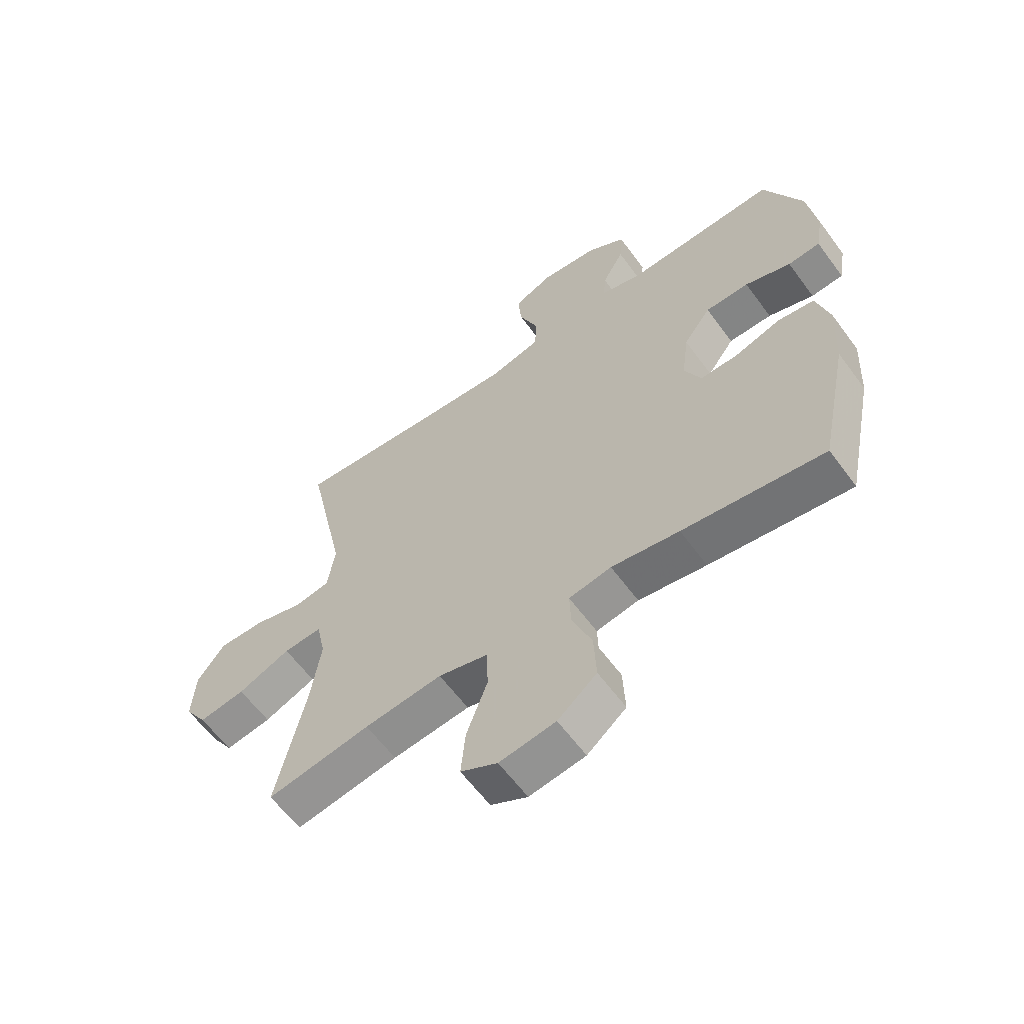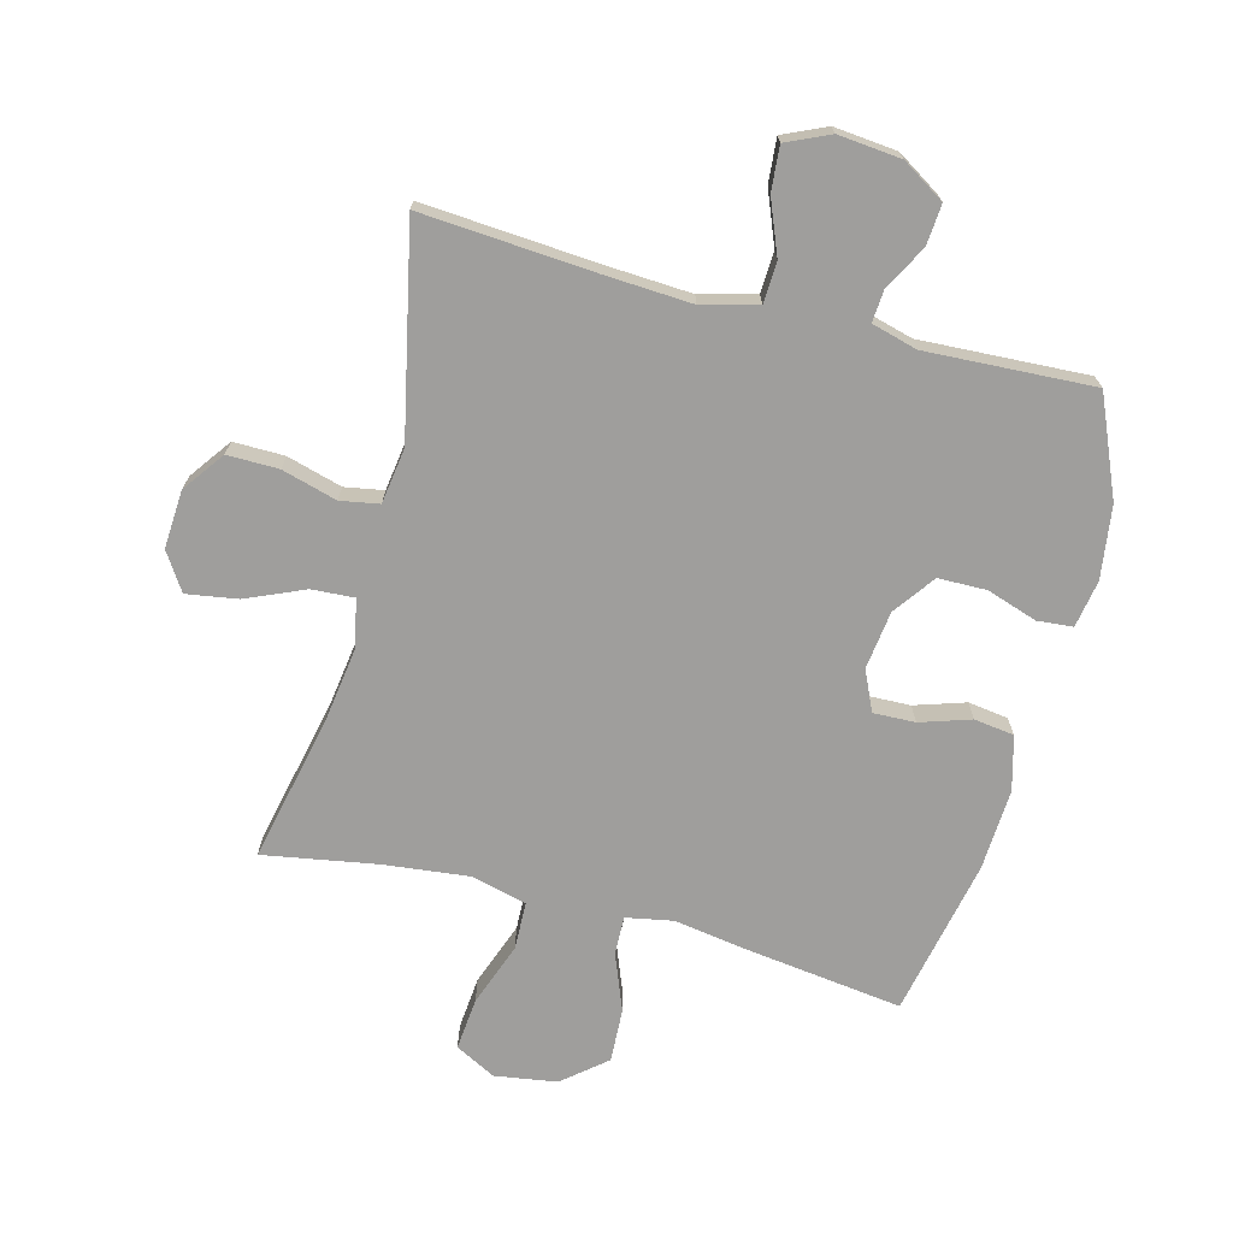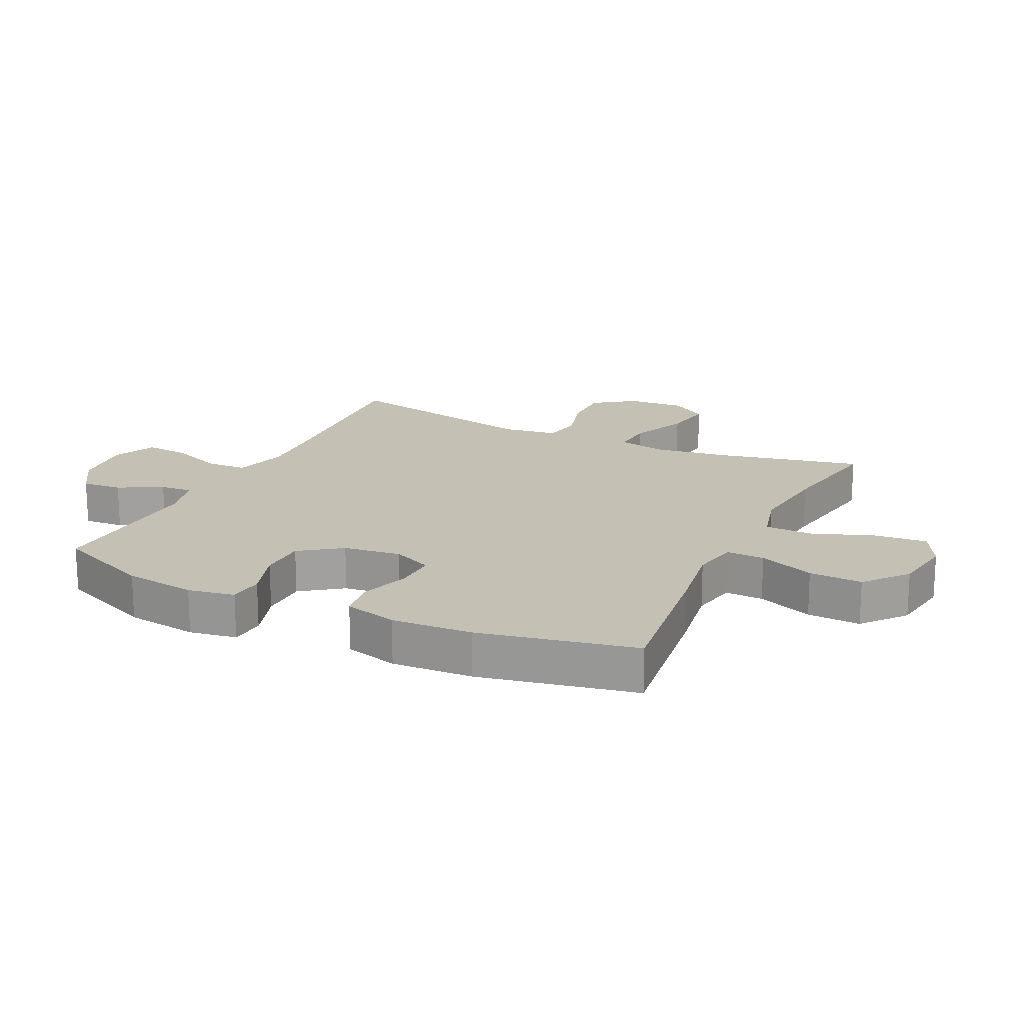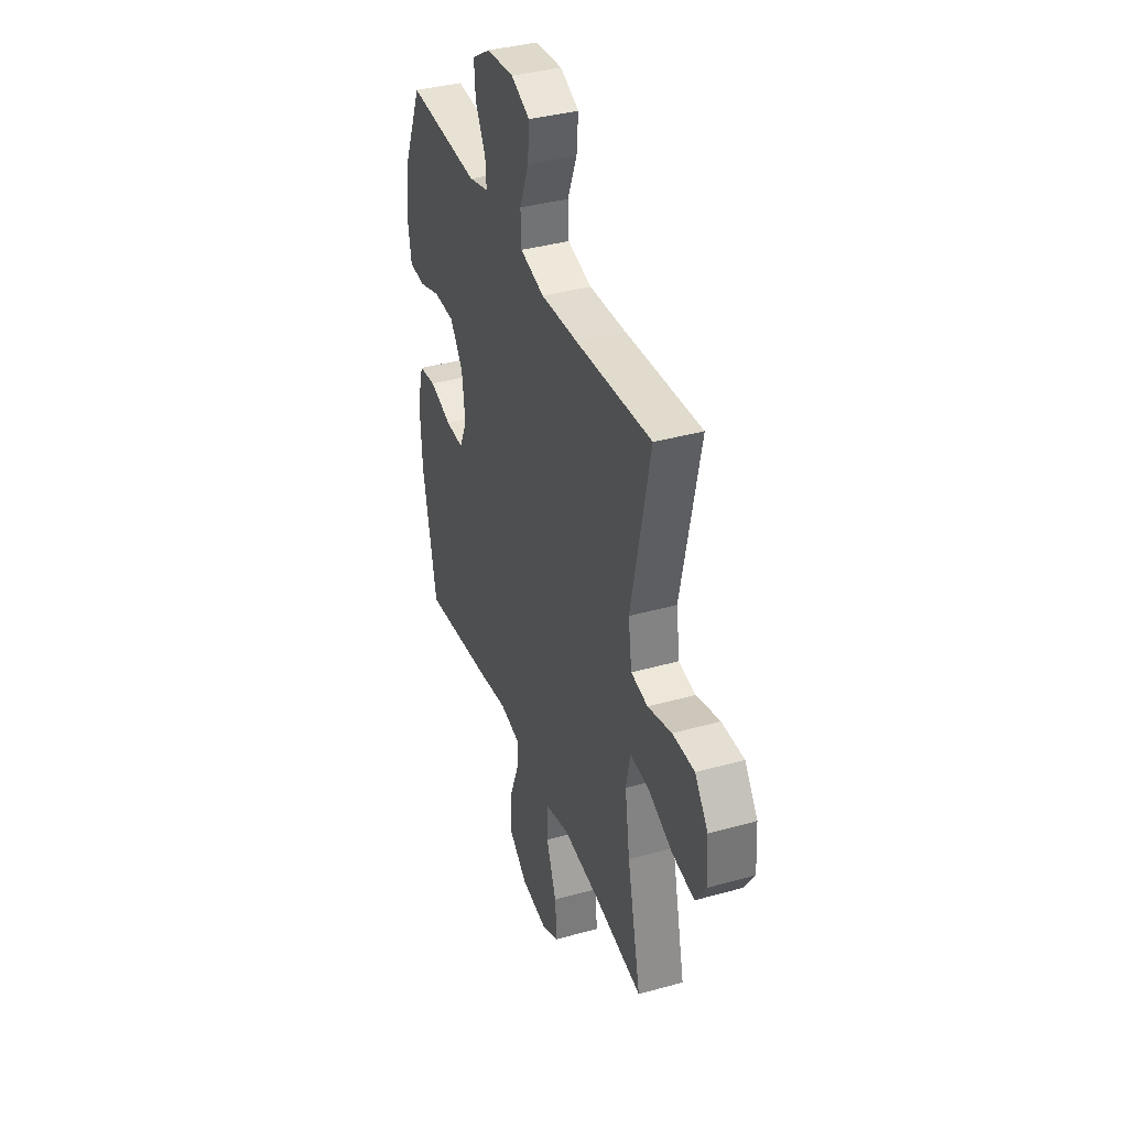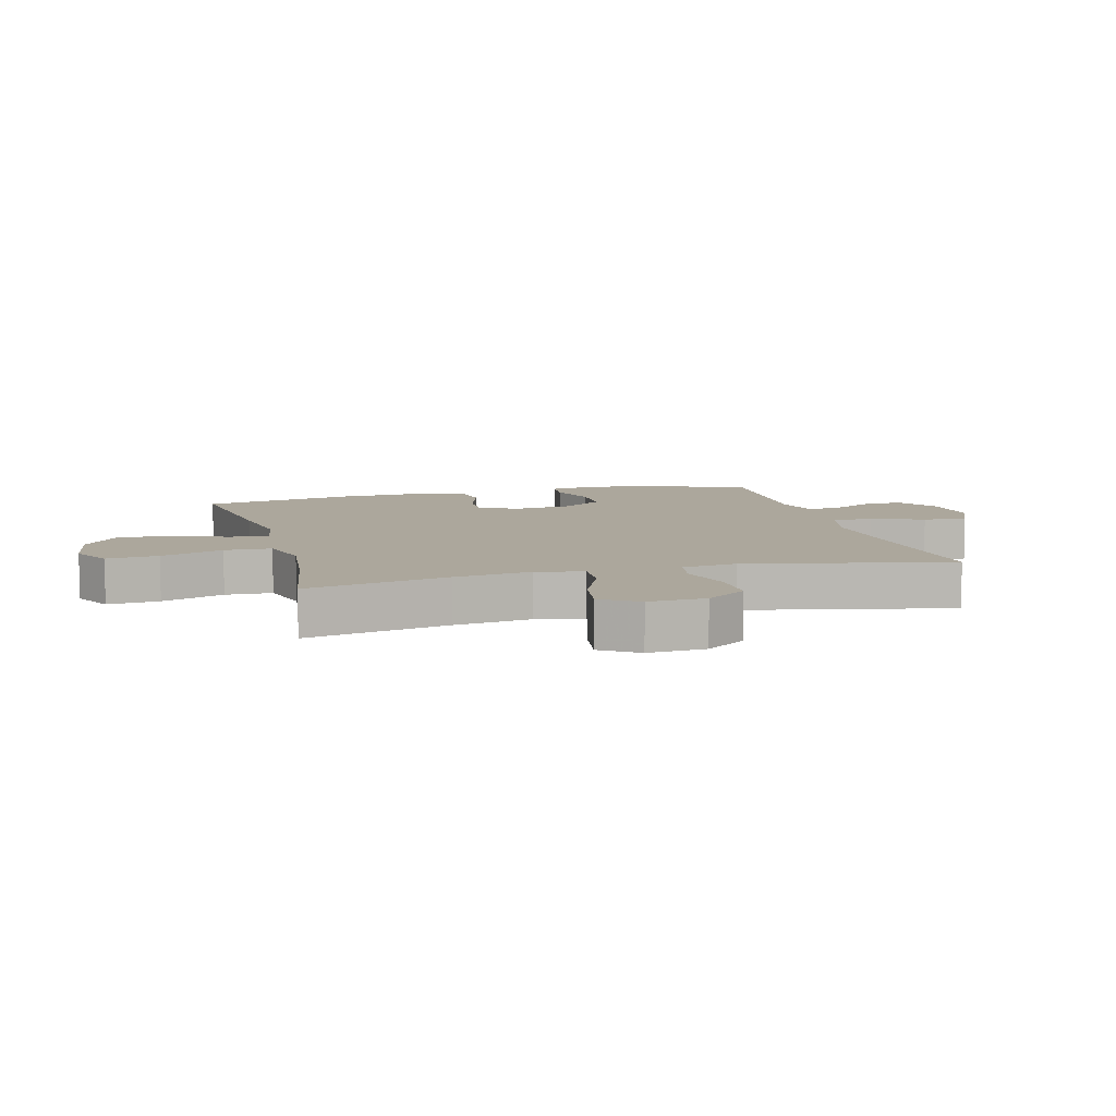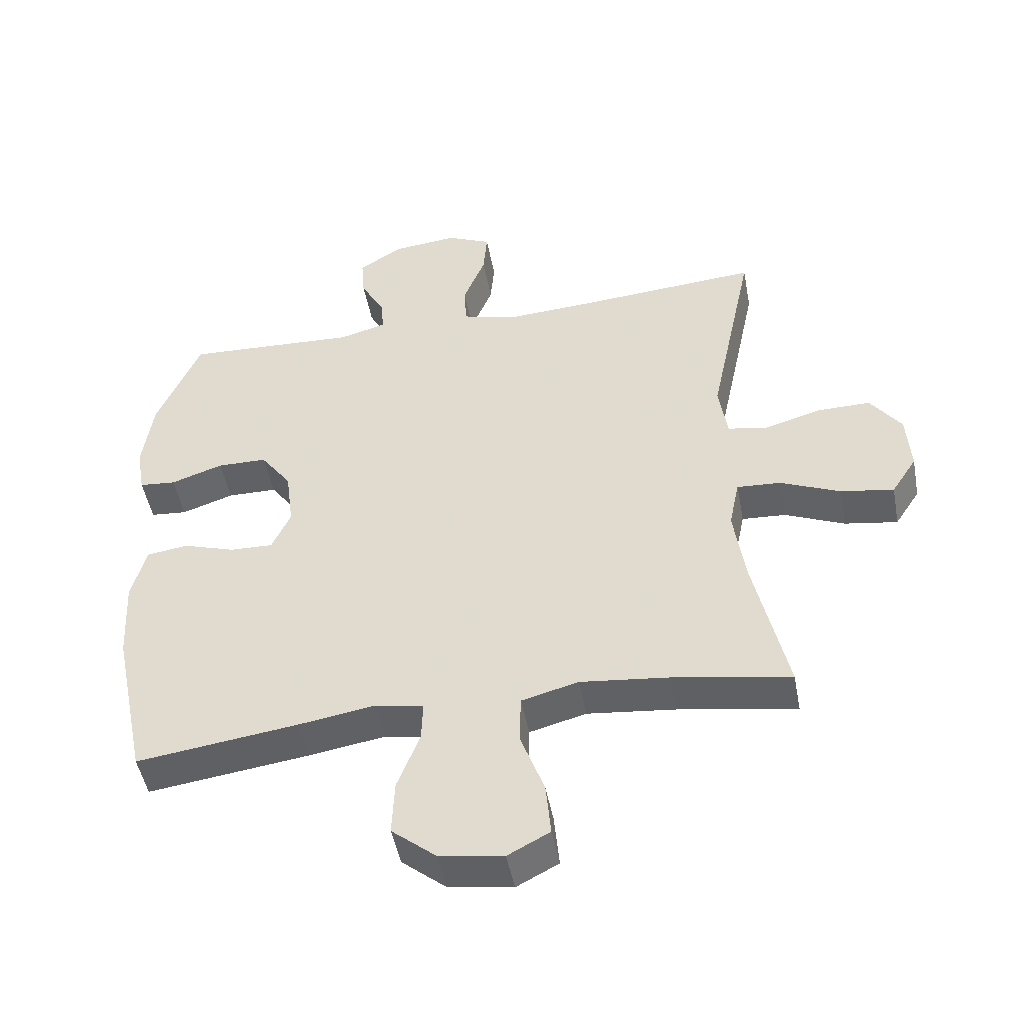
<metadata>
{"format":"obj","ext":"obj","renderer":"f3d","projection":"perspective","resolution":1024,"background":"white","views":[{"elev":-61.1,"azim":36.2,"up":"+Z"},{"elev":-71.0,"azim":-14.6,"up":"+Y"},{"elev":18.4,"azim":115.7,"up":"+Y"},{"elev":37.7,"azim":-109.7,"up":"+Z"},{"elev":8.3,"azim":-104.8,"up":"+Y"},{"elev":-48.2,"azim":-169.4,"up":"+Z"}]}
</metadata>
<code>
v -0.5 0.07 -0.5
v -0.449 0.07 -0.269
v -0.431 0.07 -0.145
v -0.447 0.07 -0.068
v -0.515 0.07 -0.072
v -0.608 0.07 -0.112
v -0.69 0.07 -0.125
v -0.729 0.07 -0.065
v -0.723 0.07 0.028
v -0.675 0.07 0.094
v -0.593 0.07 0.093
v -0.505 0.07 0.068
v -0.443 0.07 0.079
v -0.43 0.07 0.168
v -0.5 0.07 0.5
v -0.221 0.07 0.479
v -0.084 0.07 0.471
v 0.005 0.07 0.494
v 0.008 0.07 0.56
v -0.026 0.07 0.645
v -0.032 0.07 0.716
v 0.037 0.07 0.747
v 0.138 0.07 0.737
v 0.206 0.07 0.694
v 0.201 0.07 0.629
v 0.163 0.07 0.559
v 0.159 0.07 0.507
v 0.232 0.07 0.487
v 0.5 0.07 0.5
v 0.567 0.07 0.343
v 0.583 0.07 0.227
v 0.57 0.07 0.151
v 0.513 0.07 0.146
v 0.432 0.07 0.173
v 0.355 0.07 0.172
v 0.307 0.07 0.106
v 0.295 0.07 0.013
v 0.324 0.07 -0.051
v 0.391 0.07 -0.049
v 0.472 0.07 -0.023
v 0.536 0.07 -0.032
v 0.559 0.07 -0.118
v 0.552 0.07 -0.248
v 0.5 0.07 -0.5
v 0.251 0.07 -0.467
v 0.131 0.07 -0.448
v 0.056 0.07 -0.462
v 0.058 0.07 -0.524
v 0.093 0.07 -0.614
v 0.097 0.07 -0.7
v 0.028 0.07 -0.757
v -0.071 0.07 -0.772
v -0.136 0.07 -0.738
v -0.128 0.07 -0.654
v -0.091 0.07 -0.553
v -0.093 0.07 -0.477
v -0.181 0.07 -0.454
v -0.318 0.07 -0.469
v -0.5 0 -0.5
v -0.449 0 -0.269
v -0.431 0 -0.145
v -0.447 0 -0.068
v -0.515 0 -0.072
v -0.608 0 -0.112
v -0.69 0 -0.125
v -0.729 0 -0.065
v -0.723 0 0.028
v -0.675 0 0.094
v -0.593 0 0.093
v -0.505 0 0.068
v -0.443 0 0.079
v -0.43 0 0.168
v -0.5 0 0.5
v -0.221 0 0.479
v -0.084 0 0.471
v 0.005 0 0.494
v 0.008 0 0.56
v -0.026 0 0.645
v -0.032 0 0.716
v 0.037 0 0.747
v 0.138 0 0.737
v 0.206 0 0.694
v 0.201 0 0.629
v 0.163 0 0.559
v 0.159 0 0.507
v 0.232 0 0.487
v 0.5 0 0.5
v 0.567 0 0.343
v 0.583 0 0.227
v 0.57 0 0.151
v 0.513 0 0.146
v 0.432 0 0.173
v 0.355 0 0.172
v 0.307 0 0.106
v 0.295 0 0.013
v 0.324 0 -0.051
v 0.391 0 -0.049
v 0.472 0 -0.023
v 0.536 0 -0.032
v 0.559 0 -0.118
v 0.552 0 -0.248
v 0.5 0 -0.5
v 0.251 0 -0.467
v 0.131 0 -0.448
v 0.056 0 -0.462
v 0.058 0 -0.524
v 0.093 0 -0.614
v 0.097 0 -0.7
v 0.028 0 -0.757
v -0.071 0 -0.772
v -0.136 0 -0.738
v -0.128 0 -0.654
v -0.091 0 -0.553
v -0.093 0 -0.477
v -0.181 0 -0.454
v -0.318 0 -0.469
f 53 54 55
f 52 53 55
f 51 52 55
f 50 51 55
f 49 50 55
f 48 49 55
f 47 48 55 56
f 46 47 56 57
f 44 45 46
f 43 44 46
f 42 43 46
f 41 42 46
f 40 41 46
f 39 40 46
f 38 39 46 57
f 32 33 34
f 31 32 34
f 30 31 34
f 29 30 34
f 28 29 34
f 27 28 34 35
f 24 25 26
f 23 24 26
f 22 23 26
f 21 22 26
f 20 21 26
f 19 20 26
f 18 19 26 27
f 27 35 36
f 18 27 36
f 17 18 36
f 14 15 16
f 17 36 37
f 16 17 37
f 14 16 37
f 13 14 37
f 10 11 12
f 9 10 12
f 8 9 12
f 7 8 12
f 6 7 12
f 5 6 12
f 58 1 2
f 58 2 3
f 57 58 3 4
f 38 57 4
f 37 38 4
f 12 13 37
f 5 12 37
f 4 5 37
f 113 112 111
f 113 111 110
f 113 110 109
f 113 109 108
f 113 108 107
f 113 107 106
f 114 113 106 105
f 115 114 105 104
f 104 103 102
f 104 102 101
f 104 101 100
f 104 100 99
f 104 99 98
f 104 98 97
f 115 104 97 96
f 92 91 90
f 92 90 89
f 92 89 88
f 92 88 87
f 92 87 86
f 93 92 86 85
f 84 83 82
f 84 82 81
f 84 81 80
f 84 80 79
f 84 79 78
f 84 78 77
f 85 84 77 76
f 94 93 85
f 94 85 76
f 94 76 75
f 74 73 72
f 95 94 75
f 95 75 74
f 95 74 72
f 95 72 71
f 70 69 68
f 70 68 67
f 70 67 66
f 70 66 65
f 70 65 64
f 70 64 63
f 60 59 116
f 61 60 116
f 62 61 116 115
f 62 115 96
f 62 96 95
f 95 71 70
f 95 70 63
f 95 63 62
f 1 59 60 2
f 2 60 61 3
f 3 61 62 4
f 4 62 63 5
f 5 63 64 6
f 6 64 65 7
f 7 65 66 8
f 8 66 67 9
f 9 67 68 10
f 10 68 69 11
f 11 69 70 12
f 12 70 71 13
f 13 71 72 14
f 14 72 73 15
f 15 73 74 16
f 16 74 75 17
f 17 75 76 18
f 18 76 77 19
f 19 77 78 20
f 20 78 79 21
f 21 79 80 22
f 22 80 81 23
f 23 81 82 24
f 24 82 83 25
f 25 83 84 26
f 26 84 85 27
f 27 85 86 28
f 28 86 87 29
f 29 87 88 30
f 30 88 89 31
f 31 89 90 32
f 32 90 91 33
f 33 91 92 34
f 34 92 93 35
f 35 93 94 36
f 36 94 95 37
f 37 95 96 38
f 38 96 97 39
f 39 97 98 40
f 40 98 99 41
f 41 99 100 42
f 42 100 101 43
f 43 101 102 44
f 44 102 103 45
f 45 103 104 46
f 46 104 105 47
f 47 105 106 48
f 48 106 107 49
f 49 107 108 50
f 50 108 109 51
f 51 109 110 52
f 52 110 111 53
f 53 111 112 54
f 54 112 113 55
f 55 113 114 56
f 56 114 115 57
f 57 115 116 58
f 58 116 59 1

</code>
